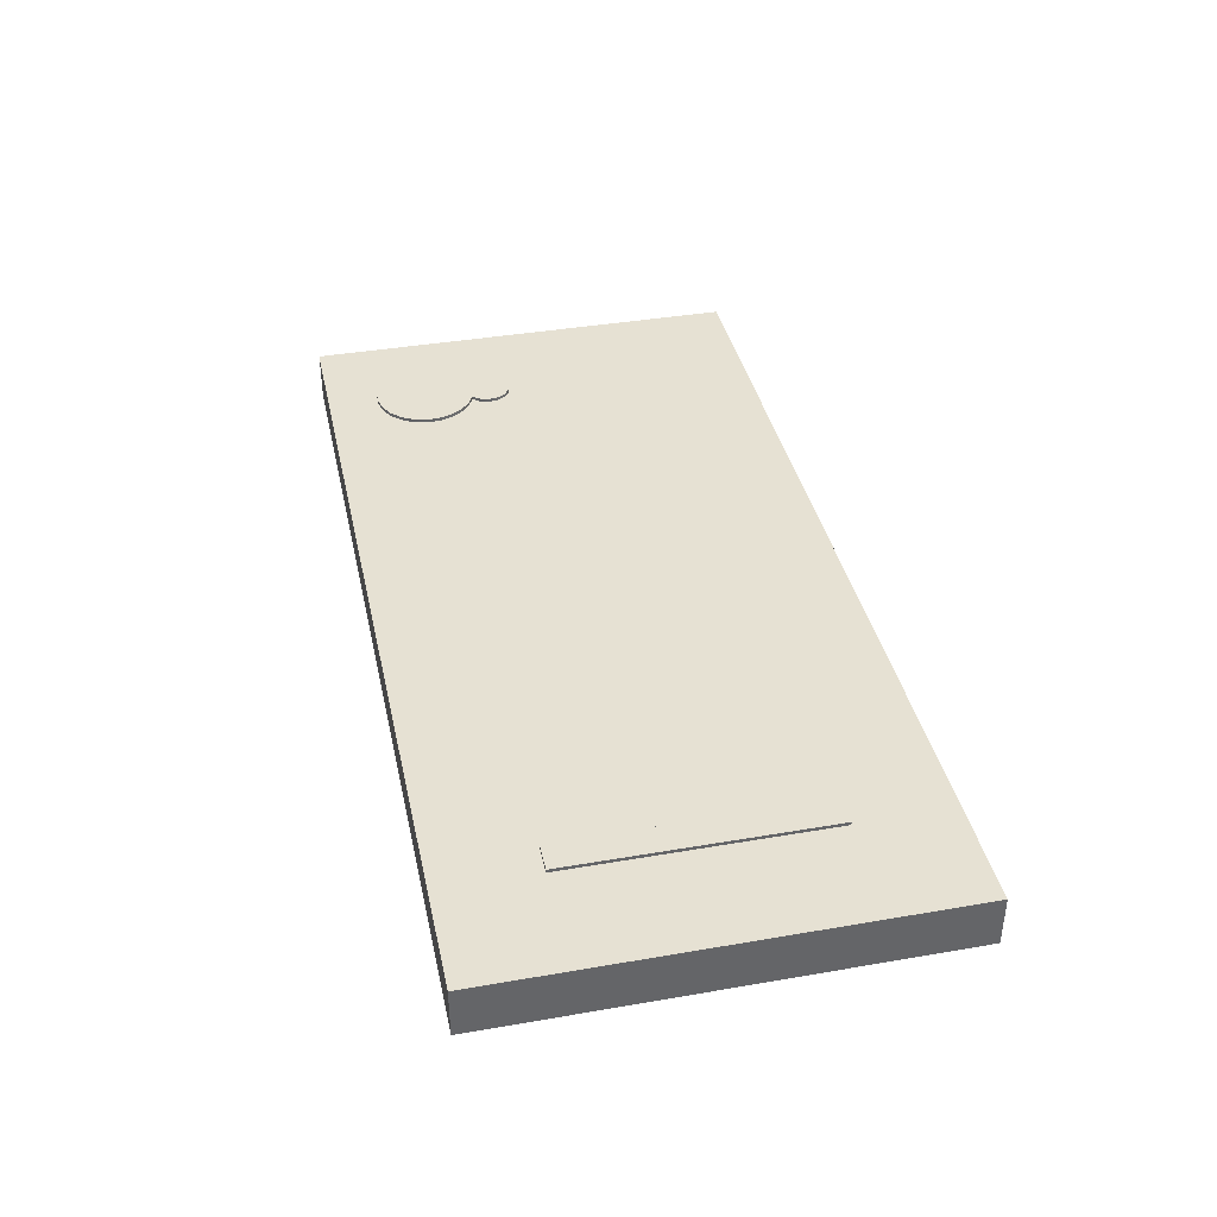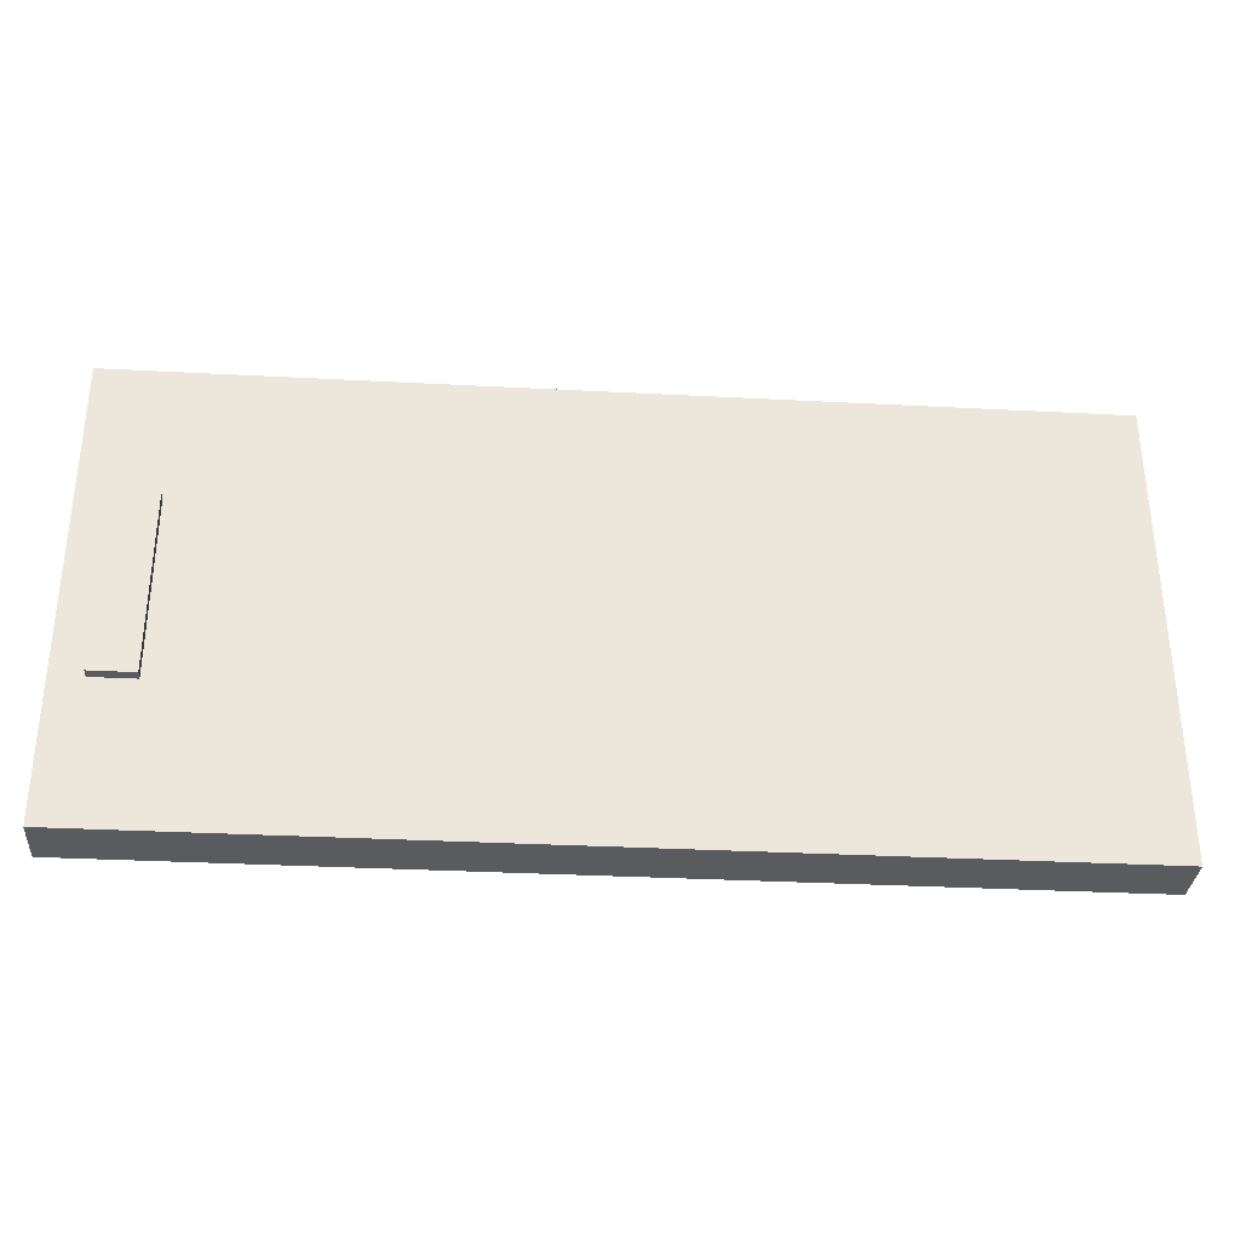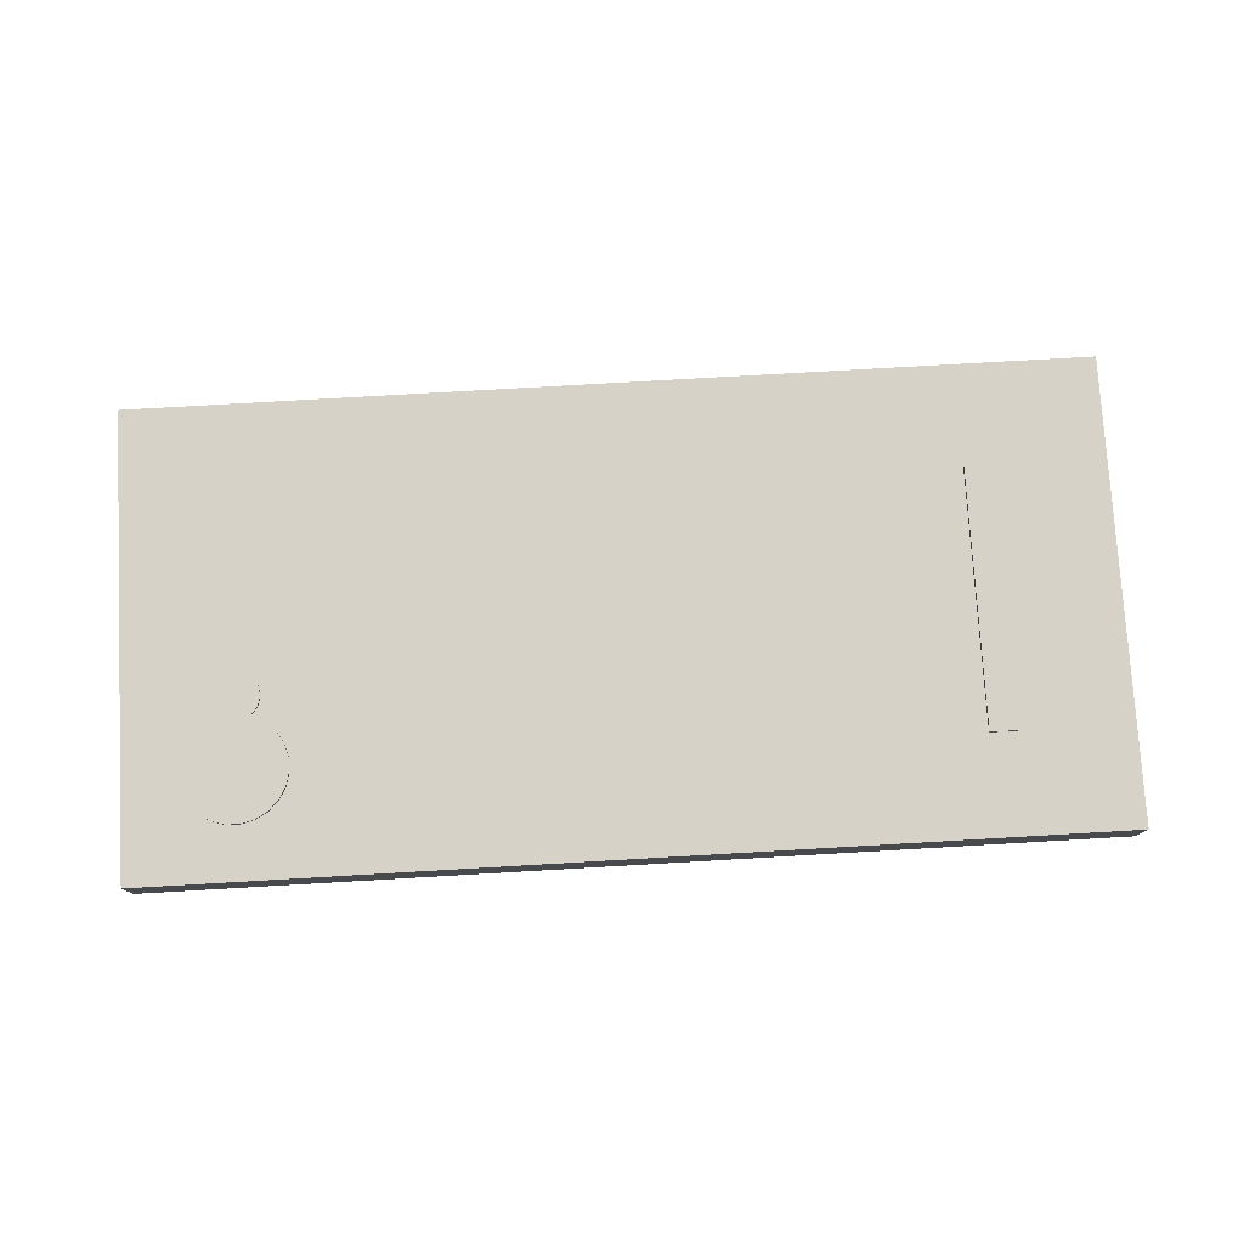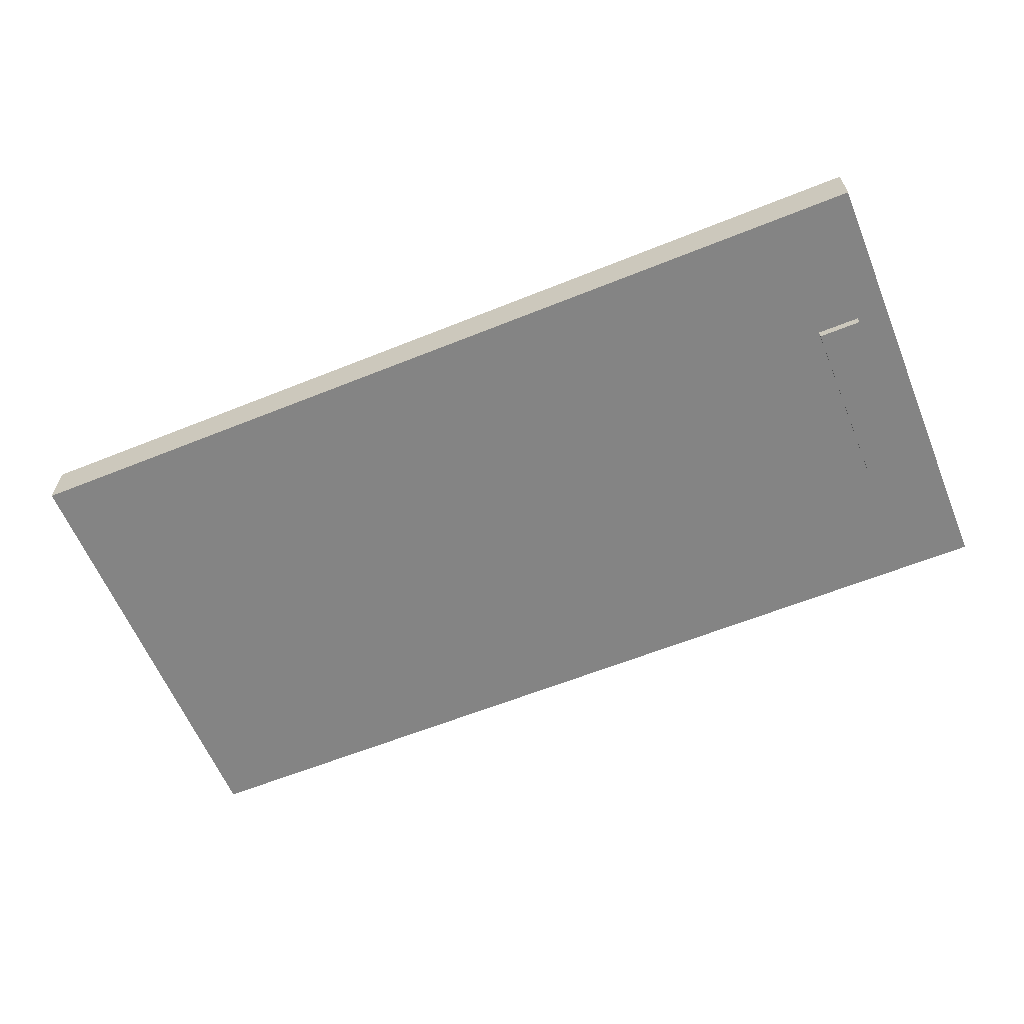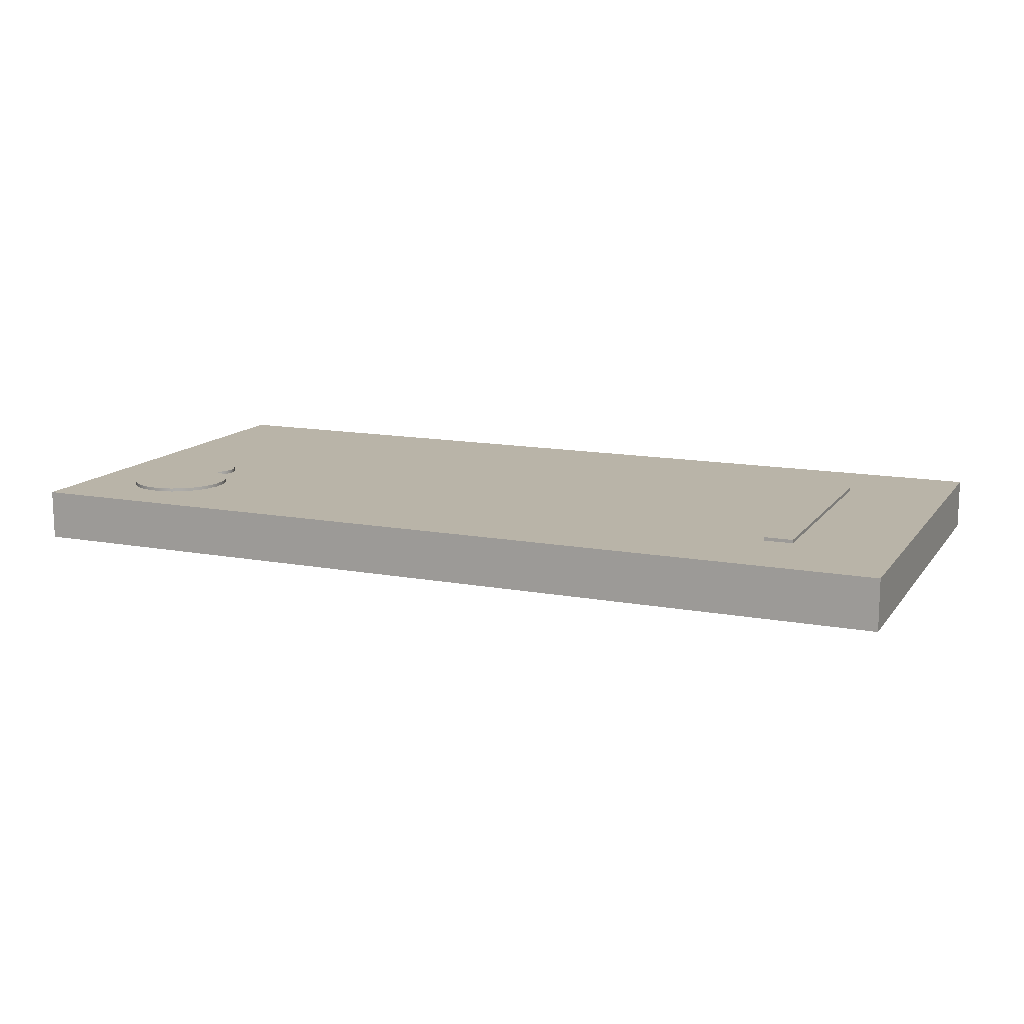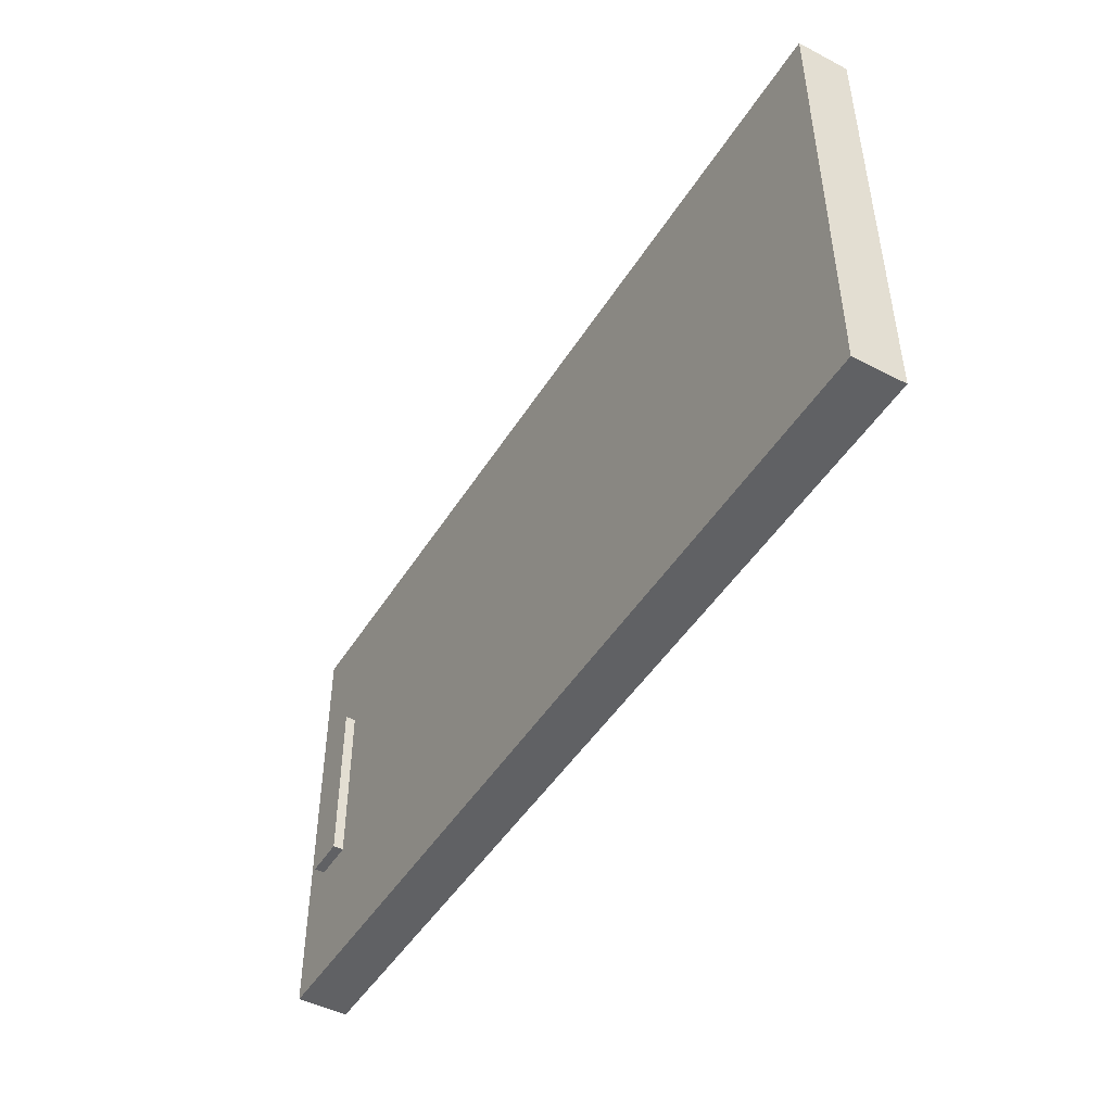
<metadata>
{"format":"obj","ext":"obj","renderer":"f3d","projection":"perspective","resolution":1024,"background":"white","views":[{"elev":38.9,"azim":-102.2,"up":"+Y"},{"elev":-32.6,"azim":-4.2,"up":"+Z"},{"elev":77.4,"azim":176.7,"up":"+Y"},{"elev":-61.3,"azim":-157.7,"up":"+Y"},{"elev":13.3,"azim":-157.0,"up":"+Y"},{"elev":-46.9,"azim":59.6,"up":"+Z"}]}
</metadata>
<code>
v -4.787 0.75 1.88
v -4.787 0.75 -1.88
v -4.787 0.8 -1.88
v -4.787 0.8 1.88
v -5.213 0.75 1.88
v -4.787 0.75 1.88
v -4.787 0.8 1.88
v -5.213 0.8 1.88
v -5.213 0.75 -1.88
v -5.213 0.75 1.88
v -5.213 0.8 1.88
v -5.213 0.8 -1.88
v -4.787 0.75 -1.88
v -5.213 0.75 -1.88
v -5.213 0.8 -1.88
v -4.787 0.8 -1.88
v -4.787 0.8 -1.88
v -5.213 0.8 -1.88
v -5.213 0.8 1.88
v -4.787 0.8 1.88
v 5.014 0.75 -1.087
v 4.926 0.75 -0.9775
v 4.889 0.75 -0.8427
v 4.907 0.75 -0.7039
v 4.978 0.75 -0.5832
v 5.09 0.75 -0.5001
v 5.227 0.75 -0.4678
v 5.365 0.75 -0.4914
v 5.482 0.75 -0.5672
v 5.561 0.75 -0.6831
v 5.588 0.75 -0.8205
v 5.558 0.75 -0.9575
v 5.478 0.75 -1.072
v 5.478 0.8 -1.072
v 5.558 0.8 -0.9575
v 5.588 0.8 -0.8205
v 5.561 0.8 -0.6831
v 5.482 0.8 -0.5672
v 5.365 0.8 -0.4914
v 5.227 0.8 -0.4678
v 5.09 0.8 -0.5001
v 4.978 0.8 -0.5832
v 4.907 0.8 -0.7039
v 4.889 0.8 -0.8427
v 4.926 0.8 -0.9775
v 5.014 0.8 -1.087
v 5.478 0.75 -1.072
v 5.662 0.75 -1.154
v 5.818 0.75 -1.281
v 5.934 0.75 -1.446
v 6.002 0.75 -1.635
v 6.017 0.75 -1.836
v 5.979 0.75 -2.034
v 5.889 0.75 -2.214
v 5.754 0.75 -2.364
v 5.585 0.75 -2.472
v 5.393 0.75 -2.532
v 5.191 0.75 -2.538
v 4.996 0.75 -2.491
v 4.82 0.75 -2.393
v 4.676 0.75 -2.252
v 4.575 0.75 -2.078
v 4.524 0.75 -1.883
v 4.527 0.75 -1.682
v 4.583 0.75 -1.489
v 4.688 0.75 -1.317
v 4.835 0.75 -1.18
v 5.014 0.75 -1.087
v 5.014 0.8 -1.087
v 4.835 0.8 -1.18
v 4.688 0.8 -1.317
v 4.583 0.8 -1.489
v 4.527 0.8 -1.682
v 4.524 0.8 -1.883
v 4.575 0.8 -2.078
v 4.676 0.8 -2.252
v 4.82 0.8 -2.393
v 4.996 0.8 -2.491
v 5.191 0.8 -2.538
v 5.393 0.8 -2.532
v 5.585 0.8 -2.472
v 5.754 0.8 -2.364
v 5.889 0.8 -2.214
v 5.979 0.8 -2.034
v 6.017 0.8 -1.836
v 6.002 0.8 -1.635
v 5.934 0.8 -1.446
v 5.818 0.8 -1.281
v 5.662 0.8 -1.154
v 5.478 0.8 -1.072
v 5.478 0.8 -1.072
v 5.662 0.8 -1.154
v 5.818 0.8 -1.281
v 5.934 0.8 -1.446
v 6.002 0.8 -1.635
v 6.017 0.8 -1.836
v 5.979 0.8 -2.034
v 5.889 0.8 -2.214
v 5.754 0.8 -2.364
v 5.585 0.8 -2.472
v 5.393 0.8 -2.532
v 5.191 0.8 -2.538
v 4.996 0.8 -2.491
v 4.82 0.8 -2.393
v 4.676 0.8 -2.252
v 4.575 0.8 -2.078
v 4.524 0.8 -1.883
v 4.527 0.8 -1.682
v 4.583 0.8 -1.489
v 4.688 0.8 -1.317
v 4.835 0.8 -1.18
v 5.014 0.8 -1.087
v 4.926 0.8 -0.9775
v 4.889 0.8 -0.8427
v 4.907 0.8 -0.7039
v 4.978 0.8 -0.5832
v 5.09 0.8 -0.5001
v 5.227 0.8 -0.4678
v 5.365 0.8 -0.4914
v 5.482 0.8 -0.5672
v 5.561 0.8 -0.6831
v 5.588 0.8 -0.8205
v 5.558 0.8 -0.9575
v 6.769 0 3.292
v 6.769 0 -3.292
v 6.769 0.75 -3.292
v 6.769 0.75 3.292
v -6.769 0 3.292
v 6.769 0 3.292
v 6.769 0.75 3.292
v -6.769 0.75 3.292
v -6.769 0 -3.292
v -6.769 0 3.292
v -6.769 0.75 3.292
v -6.769 0.75 -3.292
v 6.769 0 -3.292
v -6.769 0 -3.292
v -6.769 0.75 -3.292
v 6.769 0.75 -3.292
v -4.787 0.75 -1.88
v -4.787 0.75 1.88
v -5.213 0.75 1.88
v -5.213 0.75 -1.88
v 5.478 0.75 -1.072
v 5.558 0.75 -0.9575
v 5.588 0.75 -0.8205
v 5.561 0.75 -0.6831
v 5.482 0.75 -0.5672
v 5.365 0.75 -0.4914
v 5.227 0.75 -0.4678
v 5.09 0.75 -0.5001
v 4.978 0.75 -0.5832
v 4.907 0.75 -0.7039
v 4.889 0.75 -0.8427
v 4.926 0.75 -0.9775
v 5.014 0.75 -1.087
v 4.835 0.75 -1.18
v 4.688 0.75 -1.317
v 4.583 0.75 -1.489
v 4.527 0.75 -1.682
v 4.524 0.75 -1.883
v 4.575 0.75 -2.078
v 4.676 0.75 -2.252
v 4.82 0.75 -2.393
v 4.996 0.75 -2.491
v 5.191 0.75 -2.538
v 5.393 0.75 -2.532
v 5.585 0.75 -2.472
v 5.754 0.75 -2.364
v 5.889 0.75 -2.214
v 5.979 0.75 -2.034
v 6.017 0.75 -1.836
v 6.002 0.75 -1.635
v 5.934 0.75 -1.446
v 5.818 0.75 -1.281
v 5.662 0.75 -1.154
v 6.769 0.75 -3.292
v -6.769 0.75 -3.292
v -6.769 0.75 3.292
v 6.769 0.75 3.292
v -6.769 0 -3.292
v 6.769 0 -3.292
v 6.769 0 3.292
v -6.769 0 3.292
v -5.686 0 -1.295
v -5.686 0 1.295
v -5.686 -0.15 1.295
v -5.686 -0.15 -1.295
v -6.314 0 -1.295
v -5.686 0 -1.295
v -5.686 -0.15 -1.295
v -6.314 -0.15 -1.295
v -6.314 0 1.295
v -6.314 0 -1.295
v -6.314 -0.15 -1.295
v -6.314 -0.15 1.295
v -5.686 0 1.295
v -6.314 0 1.295
v -6.314 -0.15 1.295
v -5.686 -0.15 1.295
v -5.686 -0.15 1.295
v -6.314 -0.15 1.295
v -6.314 -0.15 -1.295
v -5.686 -0.15 -1.295
v -6.314 0 1.295
v -5.686 0 1.295
v -5.686 0 -1.295
v -6.314 0 -1.295
g c502d8b4-e2fe-11ea-b7bb-54bf646e7e1f
f 1 2 4
f 4 2 3
g c5034dd0-e2fe-11ea-8931-54bf646e7e1f
f 5 6 8
f 8 6 7
g c503ea0c-e2fe-11ea-9abb-54bf646e7e1f
f 9 10 12
f 12 10 11
g c5045f42-e2fe-11ea-879d-54bf646e7e1f
f 13 14 16
f 16 14 15
g c504d468-e2fe-11ea-ad91-54bf646e7e1f
f 18 19 17
f 17 19 20
g c4d07e52-e2fe-11ea-9dfd-54bf646e7e1f
f 46 21 45
f 45 21 22
f 45 22 44
f 44 22 23
f 44 23 43
f 43 23 24
f 43 24 42
f 42 24 25
f 42 25 41
f 41 25 26
f 41 26 40
f 40 26 27
f 40 27 39
f 39 27 28
f 39 28 38
f 38 28 29
f 38 29 37
f 37 29 30
f 37 30 36
f 36 30 31
f 36 31 35
f 35 31 32
f 35 32 34
f 34 32 33
g c4d11a98-e2fe-11ea-99d3-54bf646e7e1f
f 90 47 89
f 89 47 48
f 89 48 88
f 88 48 49
f 88 49 87
f 87 49 50
f 87 50 86
f 86 50 51
f 86 51 85
f 85 51 52
f 85 52 84
f 84 52 53
f 84 53 83
f 83 53 54
f 83 54 82
f 82 54 55
f 82 55 81
f 81 55 56
f 81 56 80
f 80 56 57
f 80 57 79
f 79 57 58
f 79 58 78
f 78 58 59
f 78 59 77
f 77 59 60
f 77 60 76
f 76 60 61
f 76 61 75
f 75 61 62
f 75 62 74
f 74 62 63
f 74 63 73
f 73 63 64
f 73 64 72
f 72 64 65
f 72 65 71
f 71 65 66
f 71 66 70
f 70 66 67
f 70 67 69
f 69 67 68
g c4d1689c-e2fe-11ea-bb53-54bf646e7e1f
f 92 100 91
f 91 100 101
f 91 101 102
f 100 92 99
f 99 92 93
f 99 93 98
f 98 93 94
f 98 94 97
f 97 94 95
f 97 95 96
f 102 103 91
f 91 103 104
f 91 104 105
f 105 106 91
f 91 106 107
f 91 107 108
f 108 109 91
f 91 109 110
f 91 110 111
f 111 112 91
f 91 112 113
f 91 113 114
f 114 115 91
f 91 115 116
f 91 116 117
f 117 118 91
f 91 118 119
f 91 119 120
f 91 120 123
f 123 120 121
f 123 121 122
g c4a21bca-e2fe-11ea-9291-54bf646e7e1f
f 124 125 127
f 127 125 126
g c4a26a14-e2fe-11ea-abc2-54bf646e7e1f
f 128 129 131
f 131 129 130
g c4a29122-e2fe-11ea-ae51-54bf646e7e1f
f 132 133 135
f 135 133 134
g c4a2df3e-e2fe-11ea-a141-54bf646e7e1f
f 136 137 139
f 139 137 138
g c4a32d5c-e2fe-11ea-828f-54bf646e7e1f
f 141 153 140
f 140 153 158
f 140 158 159
f 142 179 141
f 141 179 180
f 141 180 151
f 151 180 150
f 150 180 149
f 149 180 148
f 148 180 147
f 147 180 174
f 147 174 175
f 142 143 179
f 179 143 178
f 178 143 140
f 178 140 164
f 164 140 163
f 163 140 162
f 162 140 161
f 161 140 160
f 160 140 159
f 144 145 176
f 176 145 146
f 176 146 175
f 175 146 147
f 151 152 141
f 141 152 153
f 153 154 158
f 158 154 157
f 157 154 155
f 157 155 156
f 164 165 178
f 178 165 177
f 177 165 166
f 177 166 167
f 167 168 177
f 177 168 169
f 177 169 170
f 170 171 177
f 177 171 172
f 177 172 173
f 177 173 180
f 180 173 174
g c4a35454-e2fe-11ea-af35-54bf646e7e1f
f 181 182 184
f 184 182 183
g c548e1e6-e2fe-11ea-9342-54bf646e7e1f
f 185 186 188
f 188 186 187
g c5495734-e2fe-11ea-b3bc-54bf646e7e1f
f 189 190 192
f 192 190 191
g c549cc5c-e2fe-11ea-b9a9-54bf646e7e1f
f 193 194 196
f 196 194 195
g c54a4180-e2fe-11ea-8abe-54bf646e7e1f
f 197 198 200
f 200 198 199
g c54ab6b6-e2fe-11ea-ab7d-54bf646e7e1f
f 202 203 201
f 201 203 204
g c54b2bde-e2fe-11ea-80c5-54bf646e7e1f
f 205 206 208
f 208 206 207

</code>
